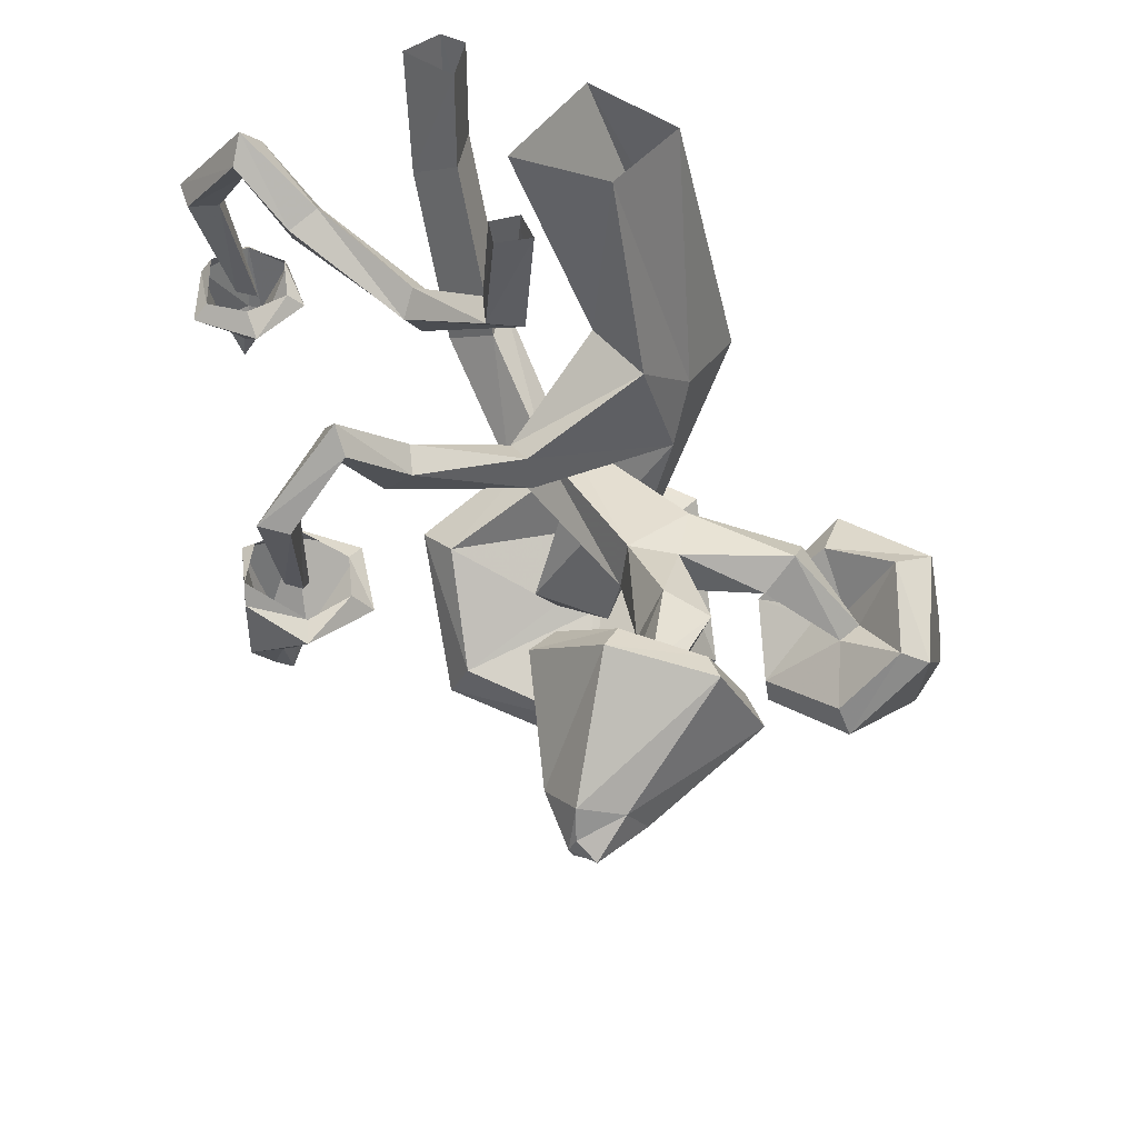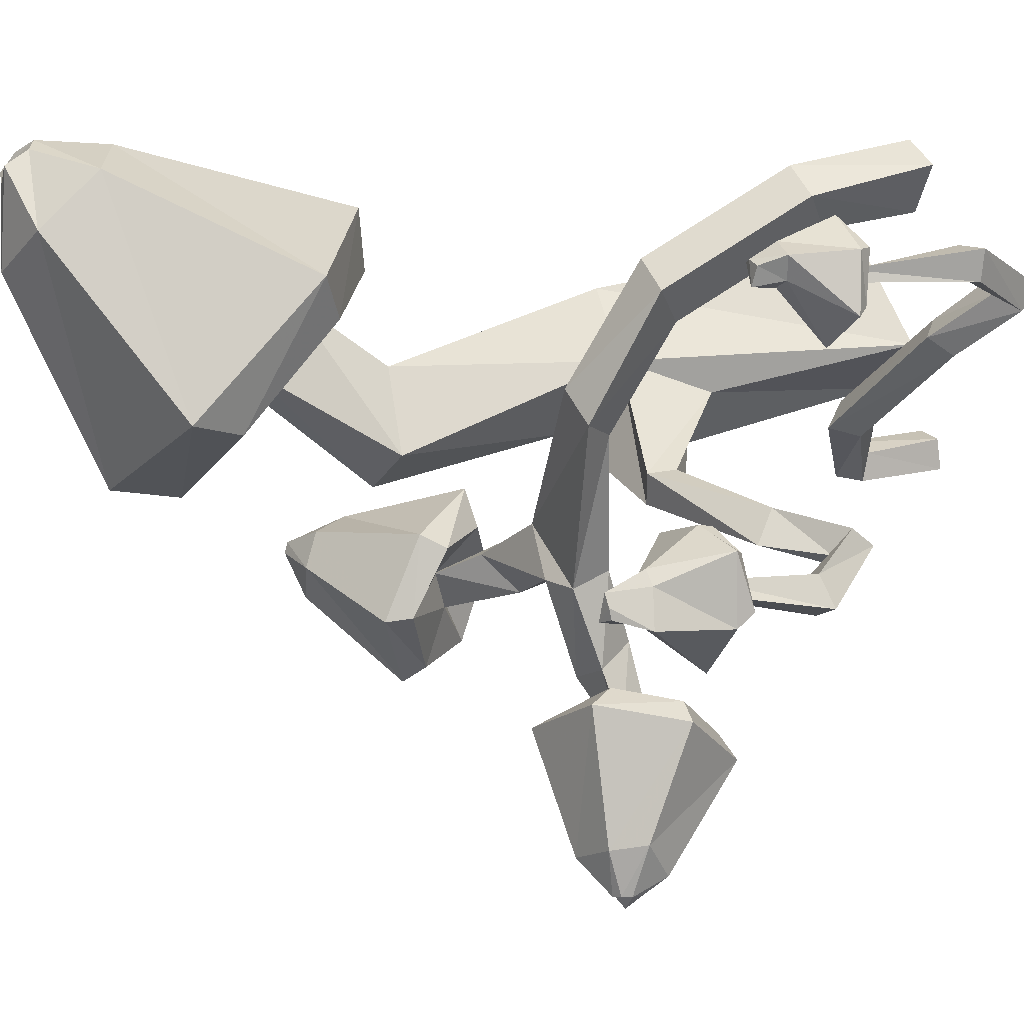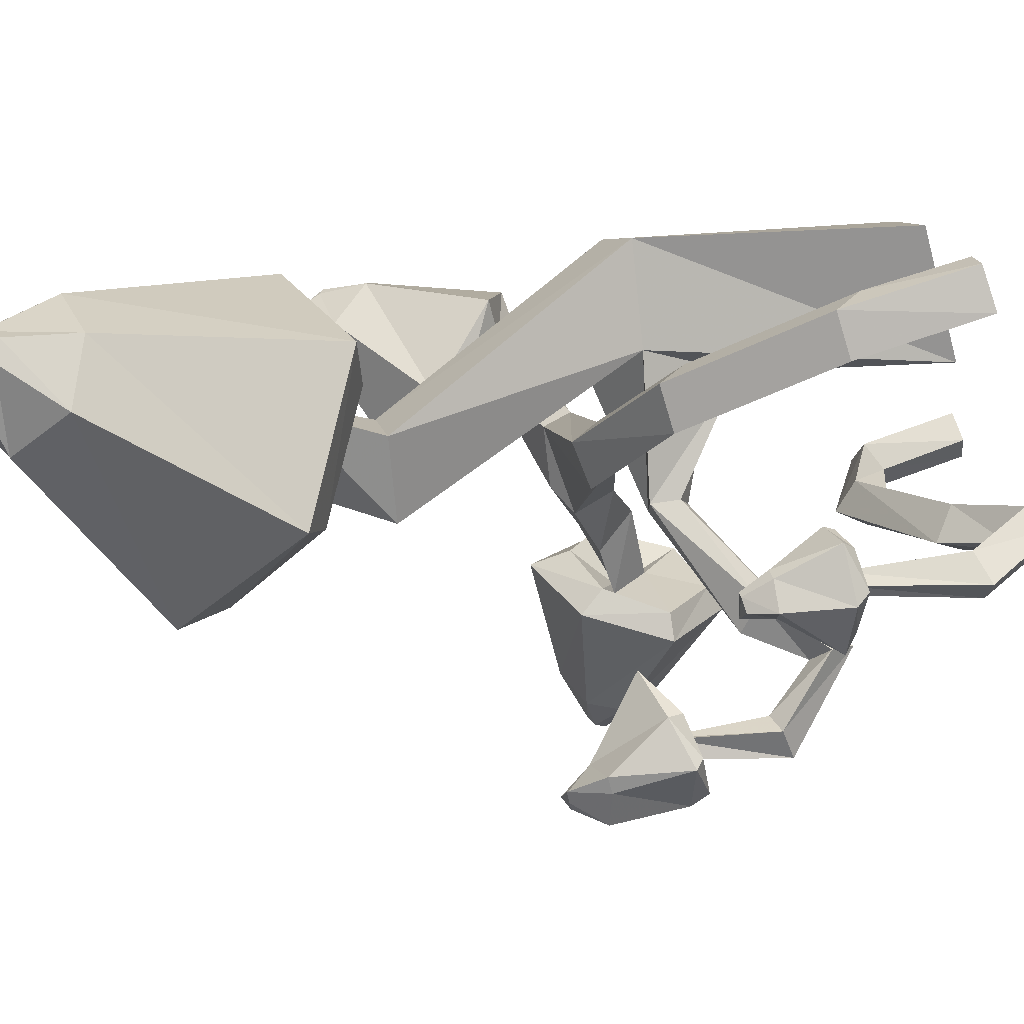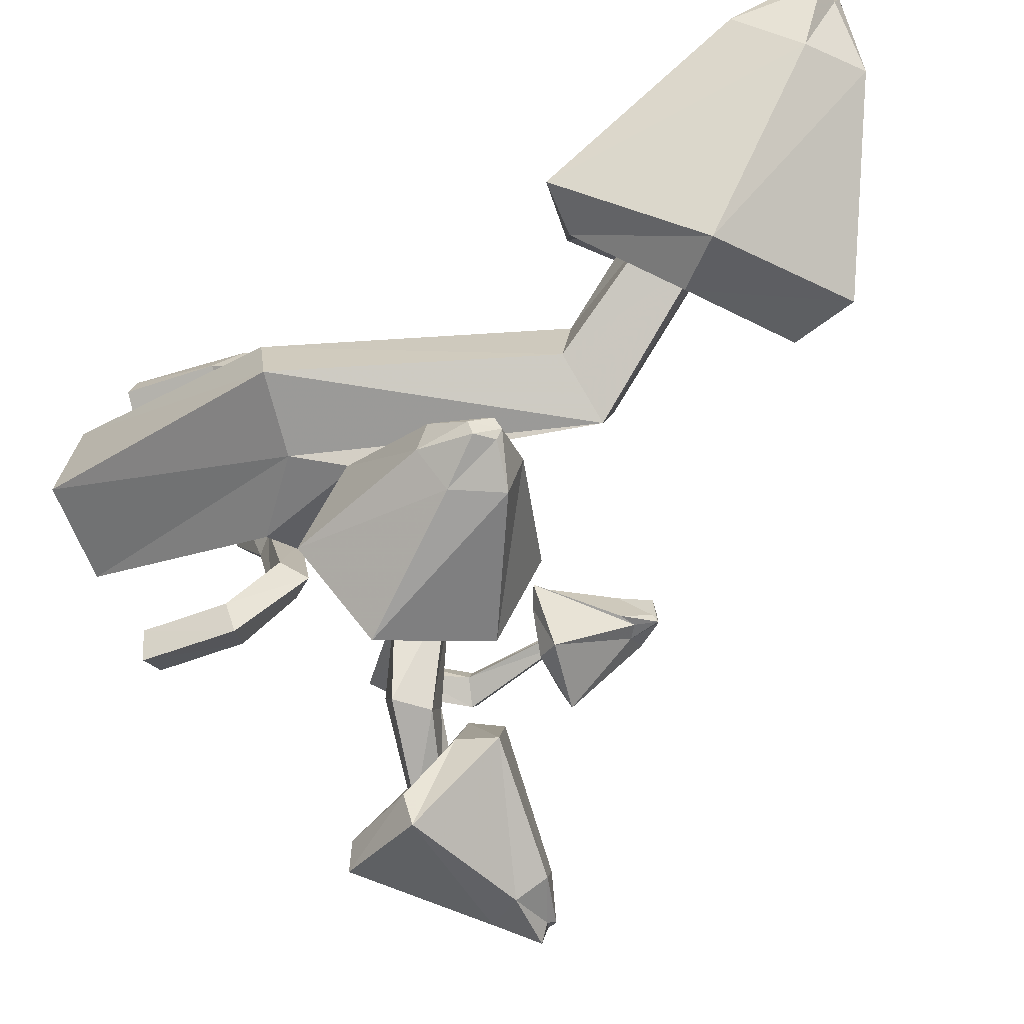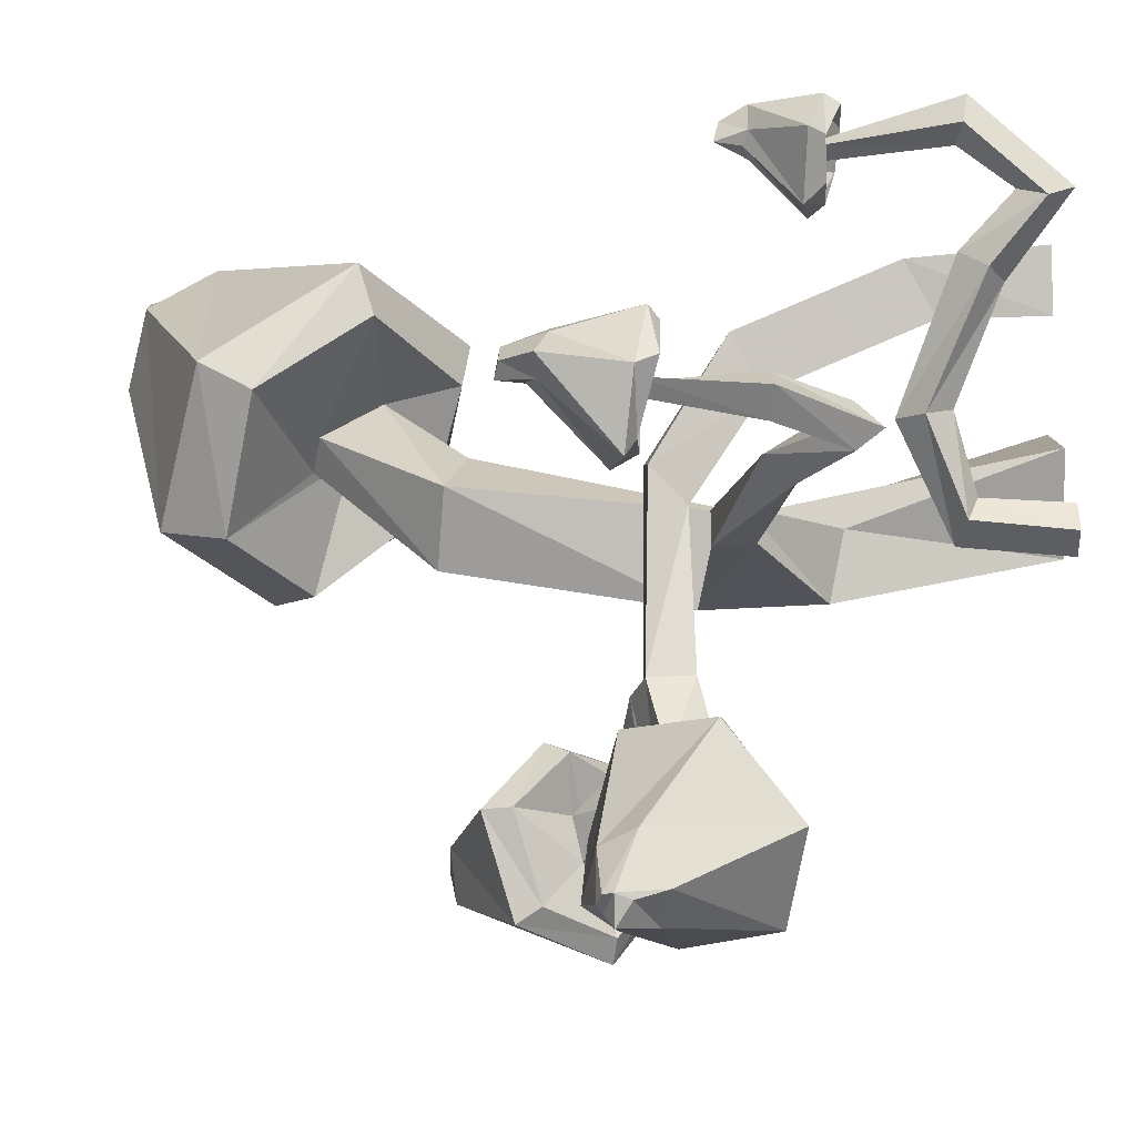
<metadata>
{"format":"obj","ext":"obj","renderer":"f3d","projection":"perspective","resolution":1024,"background":"white","views":[{"elev":44.3,"azim":151.9,"up":"+Y"},{"elev":29.6,"azim":66.1,"up":"+Z"},{"elev":78.1,"azim":72.3,"up":"+Z"},{"elev":-38.8,"azim":-65.8,"up":"+Z"},{"elev":-22.8,"azim":93.5,"up":"+Z"}]}
</metadata>
<code>
v 0.4297 -0.4141 0.07812
v 0.3984 -0.4219 0.04688
v 0.3828 -0.5938 0.07812
v 0.3906 -0.5781 0.08594
v 0.4688 -0.4062 0.03906
v 0.3359 -0.2656 0.03906
v 0.3359 -0.3047 0.07812
v 0.3359 -0.3359 0.03906
v 0.4297 -0.4141 0.007812
v 0.3984 -0.5859 0.0625
v 0.4219 -0.5781 0.07812
v 0.4375 -0.5469 0.1484
v 0.3672 -0.5547 0.1562
v 0.3672 -0.5781 0.1641
v 0.4531 -0.5625 0.1641
v 0.4844 -0.5469 0.07812
v 0.4922 -0.5781 0.0625
v 0.4219 -0.5781 -0.007812
v 0.4375 -0.5938 -0.03906
v 0.3438 -0.5781 0.007812
v 0.3125 -0.6172 0
v 0.3125 -0.5781 0.08594
v 0.2812 -0.5938 0.1094
v 0.3906 -0.7031 0.08594
v 0.4219 -0.6875 0.1484
v 0.4453 -0.6875 0.1328
v 0.4844 -0.7031 0.08594
v 0.4375 -0.7031 0.07031
v 0.4141 -0.7188 0.07812
v 0.4219 -0.7578 0.07812
v 0.4219 -0.75 0.09375
v 0.4219 -0.75 0.125
v 0.4375 -0.75 0.1094
v 0.4453 -0.75 0.09375
v 0.3359 -0.3047 0.007812
v 0.2344 -0.3828 0.007812
v 0.2188 -0.3594 0.04688
v 0.2344 -0.3828 0.07812
v 0.2656 -0.4219 0.03906
v 0.03906 -0.4922 0.007812
v 0.04688 -0.4297 0.007812
v 0.04688 -0.4453 0.0625
v 0.03906 -0.4922 0.0625
v -0.1719 -0.4375 0.1484
v -0.2109 -0.5156 0.01562
v -0.1406 -0.3281 -0.007812
v -0.1094 -0.3047 0.09375
v -0.007812 0 0.1641
v -0.3281 -0.4062 0.2031
v -0.1406 -0.8438 0.2344
v -0.03125 -0.8672 0.1406
v -0.1172 -0.8828 0.04688
v -0.25 -0.4219 0.03906
v -0.1094 0 0.03906
v -0.1953 0 0.2734
v -0.2578 0 0.1094
v -0.3672 -0.4375 0.1094
v -0.1953 -0.8516 0.1328
v -0.25 -1.031 0.2891
v -0.1953 -0.9766 0.3516
v -0.1406 -1.062 0.2734
v -0.1953 -1.078 0.2422
v -0.1094 -1.188 0.1016
v -0.2969 -1.086 0.08594
v -0.3281 -0.9219 0.2344
v -0.1875 -0.8594 0.375
v 0 -0.9688 0.3984
v 0.03906 -1.133 0.2656
v 0.05469 -1.211 0.3047
v -0.1328 -1.289 0.125
v -0.3672 -1.156 0.1016
v -0.4141 -0.9219 0.2656
v -0.2266 -0.8516 0.4609
v 0.01562 -0.9922 0.4766
v -0.2109 -1.242 0.5938
v -0.1953 -1.344 0.5234
v -0.2812 -1.383 0.4297
v -0.375 -1.32 0.4219
v -0.4062 -1.219 0.4922
v -0.3125 -1.195 0.5859
v -0.3359 -1.305 0.6016
v -0.3047 -1.32 0.6016
v -0.2969 -1.359 0.5859
v -0.3281 -1.359 0.5469
v -0.3672 -1.352 0.5469
v -0.3594 -1.328 0.5781
v -0.1719 -0.5469 -0.1016
v -0.1641 -0.5938 -0.1094
v -0.0625 -0.5859 0.1797
v -0.08594 -0.5391 0.1562
v -0.03906 -0.5156 -0.1484
v -0.1094 -0.5391 -0.1797
v -0.2656 -0.5469 -0.2578
v -0.3047 -0.5781 -0.2188
v -0.2656 -0.6406 -0.2109
v -0.07812 -0.6094 -0.1641
v -0.02344 -0.5859 -0.1562
v 0.007812 -0.5781 0.1484
v 0.007812 -0.4609 0.3516
v -0.0625 -0.4609 0.375
v -0.08594 -0.4141 0.3438
v -0.03125 -0.5234 0.1016
v 0.02344 -0.5547 -0.2891
v -0.02344 -0.4844 -0.2812
v -0.07812 -0.5234 -0.3281
v -0.2109 -0.5938 -0.2656
v -0.3125 -0.6875 -0.3281
v -0.3516 -0.6797 -0.3203
v -0.3516 -0.6875 -0.2812
v -0.3125 -0.7031 -0.2578
v -0.03125 -0.4141 0.2734
v -0.03125 -0.1641 0.3828
v 0.007812 -0.2109 0.4609
v -0.0625 -0.2109 0.4844
v -0.08594 -0.1641 0.4531
v -0.08594 0 0.4531
v -0.03125 0 0.3828
v 0.007812 0 0.4766
v -0.0625 0 0.4922
v -0.03906 -0.5703 -0.3359
v 0.0625 -0.5391 -0.4062
v 0.08594 -0.5469 -0.3672
v 0.0625 -0.4844 -0.3984
v 0.05469 -0.5 -0.4297
v -0.04688 -0.5312 -0.4766
v -0.007812 -0.5938 -0.375
v 0.08594 -0.5703 -0.2812
v 0.1562 -0.4766 -0.2891
v 0.1172 -0.3906 -0.3984
v 0.02344 -0.4141 -0.4844
v 0.03125 -0.4062 -0.5312
v -0.04688 -0.5469 -0.5312
v -0.007812 -0.6641 -0.3906
v 0.1172 -0.6172 -0.2812
v 0.2031 -0.4844 -0.2969
v 0.1562 -0.375 -0.4297
v 0.2578 -0.5469 -0.5391
v 0.1953 -0.5625 -0.5703
v 0.1562 -0.6172 -0.5625
v 0.1641 -0.6641 -0.5312
v 0.2344 -0.6406 -0.4766
v 0.2656 -0.5859 -0.4609
v 0.2734 -0.6172 -0.5469
v 0.2656 -0.5938 -0.5547
v 0.25 -0.6172 -0.5859
v 0.2344 -0.6328 -0.5625
v 0.25 -0.6406 -0.5547
v 0.2656 -0.6328 -0.5469
v -0.2188 -0.7812 -0.2734
v -0.2656 -0.7422 -0.4062
v -0.3516 -0.6406 -0.4297
v -0.4062 -0.5703 -0.3203
v -0.3516 -0.6094 -0.2109
v -0.2578 -0.7031 -0.1797
v -0.2812 -0.7422 -0.1562
v -0.2266 -0.8281 -0.2734
v -0.2734 -0.7812 -0.4297
v -0.3828 -0.6484 -0.4609
v -0.4609 -0.5703 -0.3359
v -0.4062 -0.6094 -0.1641
v -0.5156 -0.7891 -0.2344
v -0.4609 -0.8594 -0.2188
v -0.4297 -0.8906 -0.2656
v -0.4609 -0.8828 -0.3438
v -0.5 -0.8125 -0.3438
v -0.5312 -0.7812 -0.2891
v -0.5391 -0.8594 -0.2734
v -0.5312 -0.8672 -0.2656
v -0.5234 -0.8906 -0.2656
v -0.5156 -0.8984 -0.2812
v -0.5156 -0.8906 -0.2969
v -0.5391 -0.8672 -0.2969
v 0.3125 -0.1484 0.4922
v 0.3281 -0.1562 0.4531
v 0.2812 -0.3516 0.4609
v 0.2812 -0.3281 0.4688
v 0.3672 -0.1406 0.5078
v 0.3047 0 0.3984
v 0.2656 -0.03906 0.4141
v 0.3047 -0.07812 0.3984
v 0.375 -0.1484 0.4609
v 0.3125 -0.3359 0.4688
v 0.3047 -0.3281 0.4844
v 0.2656 -0.3047 0.5234
v 0.2266 -0.3125 0.4766
v 0.2188 -0.3281 0.4844
v 0.2578 -0.3203 0.5469
v 0.3281 -0.3047 0.5234
v 0.3438 -0.3281 0.5312
v 0.3672 -0.3281 0.4531
v 0.3906 -0.3516 0.4531
v 0.3203 -0.3281 0.4062
v 0.3203 -0.3594 0.375
v 0.25 -0.3281 0.4141
v 0.2266 -0.3516 0.4062
v 0.2812 -0.4297 0.4688
v 0.2578 -0.4219 0.5156
v 0.2734 -0.4219 0.5312
v 0.3203 -0.4297 0.5312
v 0.3203 -0.4297 0.4922
v 0.3047 -0.4375 0.4766
v 0.3047 -0.4766 0.4844
v 0.2891 -0.4688 0.4922
v 0.2734 -0.4688 0.5078
v 0.2812 -0.4688 0.5156
v 0.3047 -0.4688 0.5156
v 0.3281 -0.03906 0.375
v 0.2812 -0.1172 0.2969
v 0.2344 -0.09375 0.2969
v 0.2188 -0.1172 0.3281
v 0.2656 -0.1562 0.3281
v 0.1484 -0.2422 0.1406
v 0.1797 -0.2031 0.1328
v 0.1562 -0.1641 0.1484
v 0.1172 -0.2031 0.1641
v 0.04688 -0.1484 0.04688
v 0.05469 -0.1641 -0.007812
v 0.1094 -0.1484 0.007812
v 0.09375 -0.1328 0.04688
v 0.08594 0 0.03906
v 0.03906 0 0.03125
v 0.04688 0 -0.02344
v 0.1016 0 -0.007812
f 1 2 3
f 1 3 4
f 1 4 5
f 1 5 6
f 1 6 7
f 1 7 2
f 2 7 8
f 2 8 9
f 2 9 10
f 2 10 3
f 9 5 11
f 9 11 10
f 5 4 11
f 9 8 35
f 9 35 5
f 5 35 6
f 6 35 36
f 6 36 37
f 6 37 7
f 7 37 38
f 7 38 8
f 8 38 39
f 8 39 35
f 35 39 36
f 36 39 40
f 36 40 41
f 36 41 37
f 37 41 42
f 37 42 38
f 38 42 43
f 38 43 39
f 39 43 40
f 40 43 44
f 40 44 45
f 40 45 41
f 41 45 46
f 41 46 42
f 42 46 47
f 42 47 43
f 43 47 44
f 44 47 48
f 44 48 49
f 44 49 50
f 44 50 51
f 44 51 45
f 45 51 52
f 45 52 53
f 45 53 46
f 46 53 54
f 46 54 47
f 47 54 48
f 55 56 57
f 55 57 49
f 55 49 48
f 56 54 53
f 56 53 57
f 57 53 52
f 57 52 58
f 57 58 49
f 49 58 50
f 50 58 59
f 50 59 60
f 50 60 51
f 51 60 61
f 51 61 52
f 52 61 62
f 52 62 58
f 58 62 59
f 59 62 63
f 59 63 64
f 59 64 65
f 59 65 60
f 60 65 66
f 60 66 67
f 60 67 61
f 61 67 68
f 61 68 62
f 62 68 63
f 87 88 89
f 87 89 90
f 87 90 91
f 87 91 92
f 87 92 93
f 87 93 94
f 87 94 88
f 88 94 95
f 88 95 96
f 88 96 97
f 88 97 98
f 88 98 89
f 89 98 99
f 89 99 100
f 89 100 90
f 90 100 101
f 90 101 102
f 90 102 91
f 91 102 97
f 91 97 103
f 91 103 104
f 91 104 92
f 92 104 105
f 92 105 96
f 92 96 106
f 92 106 93
f 93 106 107
f 93 107 108
f 93 108 94
f 94 108 109
f 94 109 95
f 95 109 110
f 95 110 106
f 95 106 96
f 97 102 98
f 98 102 111
f 98 111 99
f 99 111 112
f 99 112 113
f 99 113 100
f 100 113 114
f 100 114 101
f 101 114 115
f 101 115 111
f 101 111 102
f 111 115 112
f 112 115 116
f 112 116 117
f 112 117 113
f 113 117 118
f 113 118 114
f 114 118 119
f 114 119 115
f 115 119 116
f 97 96 120
f 97 120 103
f 103 120 121
f 103 121 122
f 103 122 104
f 104 122 123
f 104 123 105
f 105 123 124
f 105 124 120
f 105 120 96
f 120 124 121
f 121 124 125
f 121 125 126
f 121 126 127
f 121 127 122
f 122 127 128
f 122 128 123
f 123 128 129
f 123 129 130
f 123 130 124
f 124 130 125
f 106 110 107
f 107 110 149
f 107 149 150
f 107 150 151
f 107 151 108
f 108 151 152
f 108 152 109
f 109 152 153
f 109 153 154
f 109 154 110
f 110 154 149
f 173 174 175
f 173 175 176
f 173 176 177
f 173 177 178
f 173 178 179
f 173 179 174
f 174 179 180
f 174 180 181
f 174 181 182
f 174 182 175
f 181 177 183
f 181 183 182
f 177 176 183
f 181 180 207
f 181 207 177
f 177 207 178
f 178 207 208
f 178 208 209
f 178 209 179
f 179 209 210
f 179 210 180
f 180 210 211
f 180 211 207
f 207 211 208
f 208 211 212
f 208 212 213
f 208 213 209
f 209 213 214
f 209 214 210
f 210 214 215
f 210 215 211
f 211 215 212
f 212 215 216
f 212 216 217
f 212 217 213
f 213 217 218
f 213 218 214
f 214 218 219
f 214 219 215
f 215 219 216
f 216 219 220
f 216 220 221
f 216 221 217
f 217 221 222
f 217 222 218
f 218 222 223
f 218 223 219
f 219 223 220
f 12 13 14
f 12 14 15
f 12 15 16
f 16 15 17
f 16 17 18
f 18 17 19
f 18 19 20
f 20 19 21
f 20 21 22
f 22 21 23
f 22 23 13
f 13 23 14
f 14 23 24
f 14 24 25
f 14 25 15
f 15 25 26
f 15 26 17
f 17 26 27
f 17 27 19
f 19 27 28
f 19 28 21
f 21 28 29
f 21 29 23
f 23 29 24
f 63 68 69
f 63 69 70
f 63 70 64
f 64 70 71
f 64 71 65
f 65 71 72
f 65 72 66
f 66 72 73
f 66 73 67
f 67 73 74
f 67 74 68
f 68 74 69
f 69 74 75
f 69 75 76
f 69 76 70
f 70 76 77
f 70 77 71
f 71 77 78
f 71 78 72
f 72 78 79
f 72 79 73
f 73 79 80
f 73 80 74
f 74 80 75
f 125 130 131
f 125 131 132
f 125 132 126
f 126 132 133
f 126 133 127
f 127 133 134
f 127 134 128
f 128 134 135
f 128 135 129
f 129 135 136
f 129 136 130
f 130 136 131
f 131 136 137
f 131 137 138
f 131 138 132
f 132 138 139
f 132 139 133
f 133 139 140
f 133 140 134
f 134 140 141
f 134 141 135
f 135 141 142
f 135 142 136
f 136 142 137
f 149 154 155
f 149 155 156
f 149 156 150
f 150 156 157
f 150 157 151
f 151 157 158
f 151 158 152
f 152 158 159
f 152 159 153
f 153 159 160
f 153 160 154
f 154 160 155
f 155 160 161
f 155 161 162
f 155 162 156
f 156 162 163
f 156 163 157
f 157 163 164
f 157 164 158
f 158 164 165
f 158 165 159
f 159 165 166
f 159 166 160
f 160 166 161
f 184 185 186
f 184 186 187
f 184 187 188
f 188 187 189
f 188 189 190
f 190 189 191
f 190 191 192
f 192 191 193
f 192 193 194
f 194 193 195
f 194 195 185
f 185 195 186
f 186 195 196
f 186 196 197
f 186 197 187
f 187 197 198
f 187 198 189
f 189 198 199
f 189 199 191
f 191 199 200
f 191 200 193
f 193 200 201
f 193 201 195
f 195 201 196
f 24 29 30
f 24 30 31
f 24 31 25
f 25 31 32
f 25 32 26
f 26 32 33
f 26 33 27
f 27 33 34
f 27 34 28
f 28 34 30
f 28 30 29
f 32 30 33
f 33 30 34
f 32 31 30
f 75 80 81
f 75 81 82
f 75 82 76
f 76 82 83
f 76 83 77
f 77 83 84
f 77 84 78
f 78 84 85
f 78 85 79
f 79 85 86
f 79 86 80
f 80 86 81
f 81 86 85
f 81 85 82
f 82 85 84
f 82 84 83
f 137 142 143
f 137 143 144
f 137 144 138
f 138 144 145
f 138 145 139
f 139 145 146
f 139 146 140
f 140 146 147
f 140 147 141
f 141 147 148
f 141 148 142
f 142 148 143
f 143 148 146
f 143 146 145
f 143 145 144
f 148 147 146
f 161 166 167
f 161 167 168
f 161 168 162
f 162 168 169
f 162 169 163
f 163 169 170
f 163 170 164
f 164 170 171
f 164 171 165
f 165 171 172
f 165 172 166
f 166 172 167
f 167 172 170
f 167 170 169
f 167 169 168
f 170 172 171
f 196 201 202
f 196 202 203
f 196 203 197
f 197 203 204
f 197 204 198
f 198 204 205
f 198 205 199
f 199 205 206
f 199 206 200
f 200 206 202
f 200 202 201
f 204 202 205
f 205 202 206
f 204 203 202

</code>
